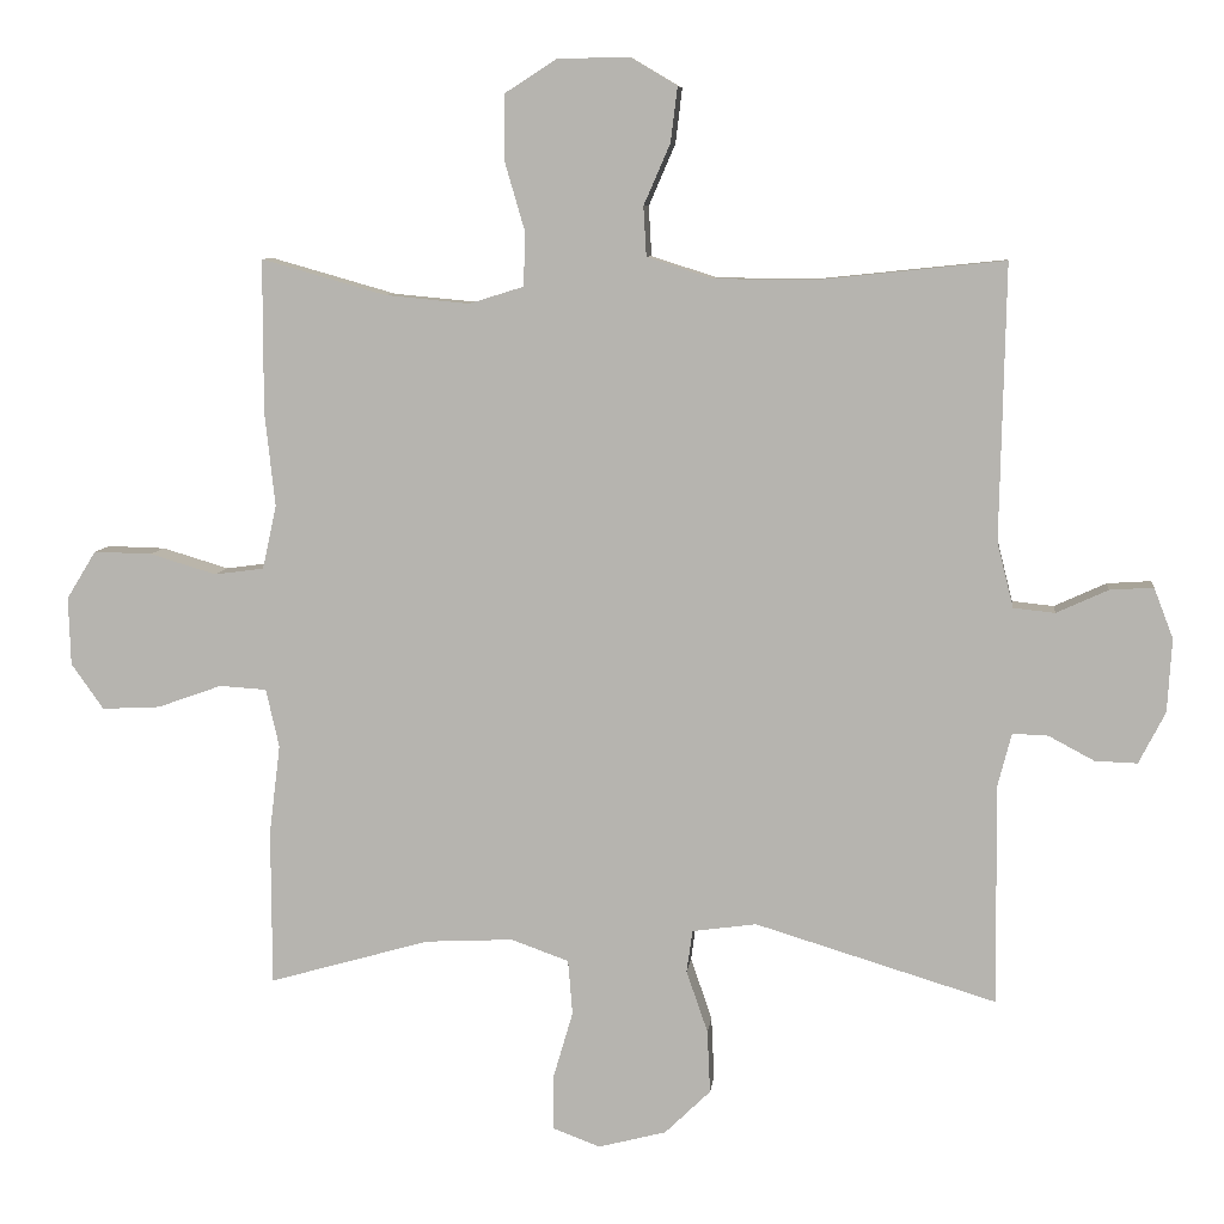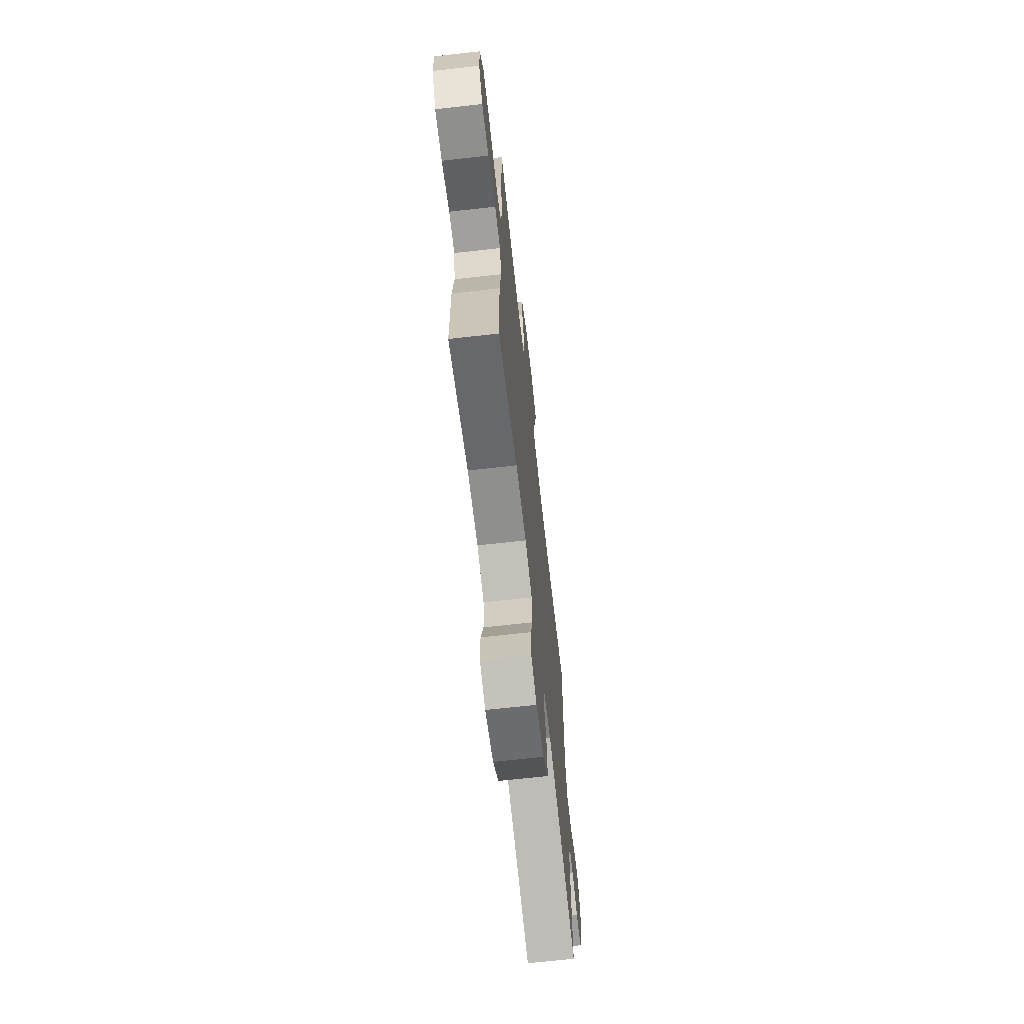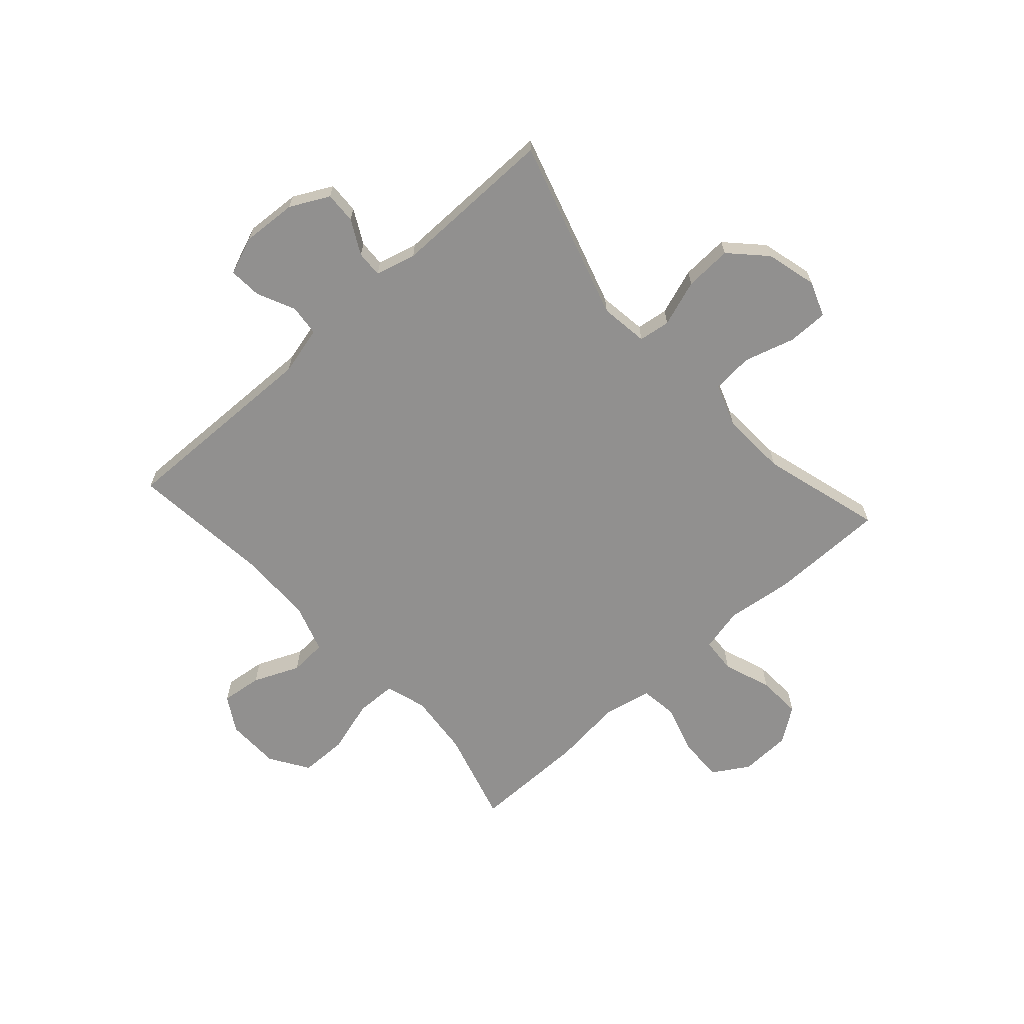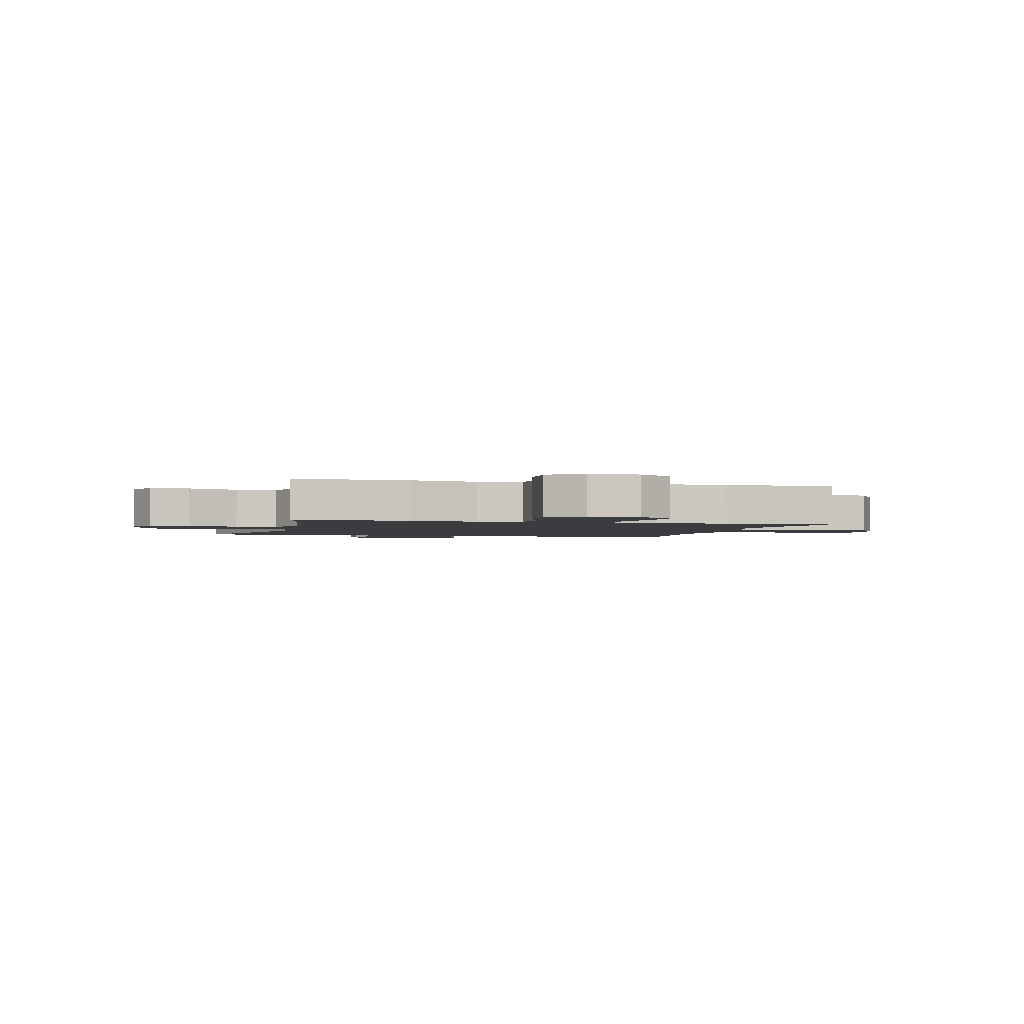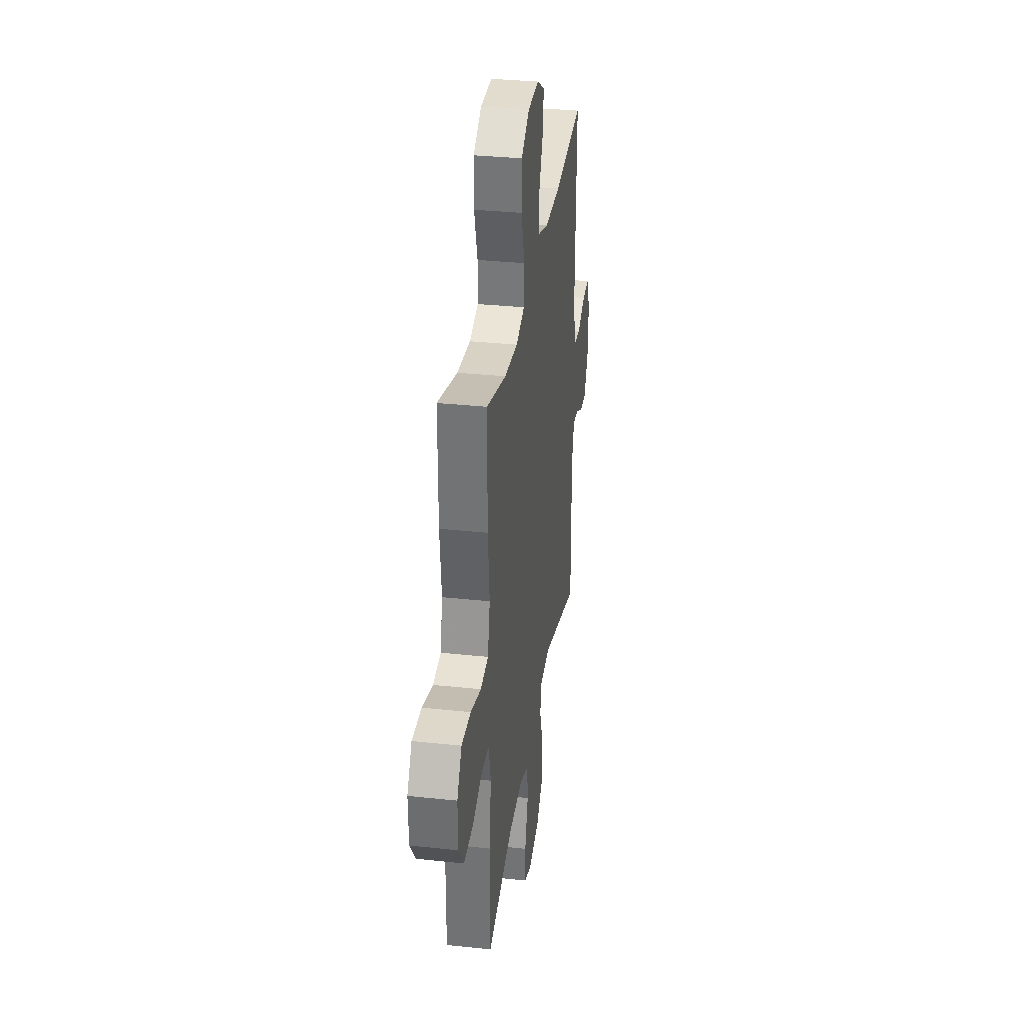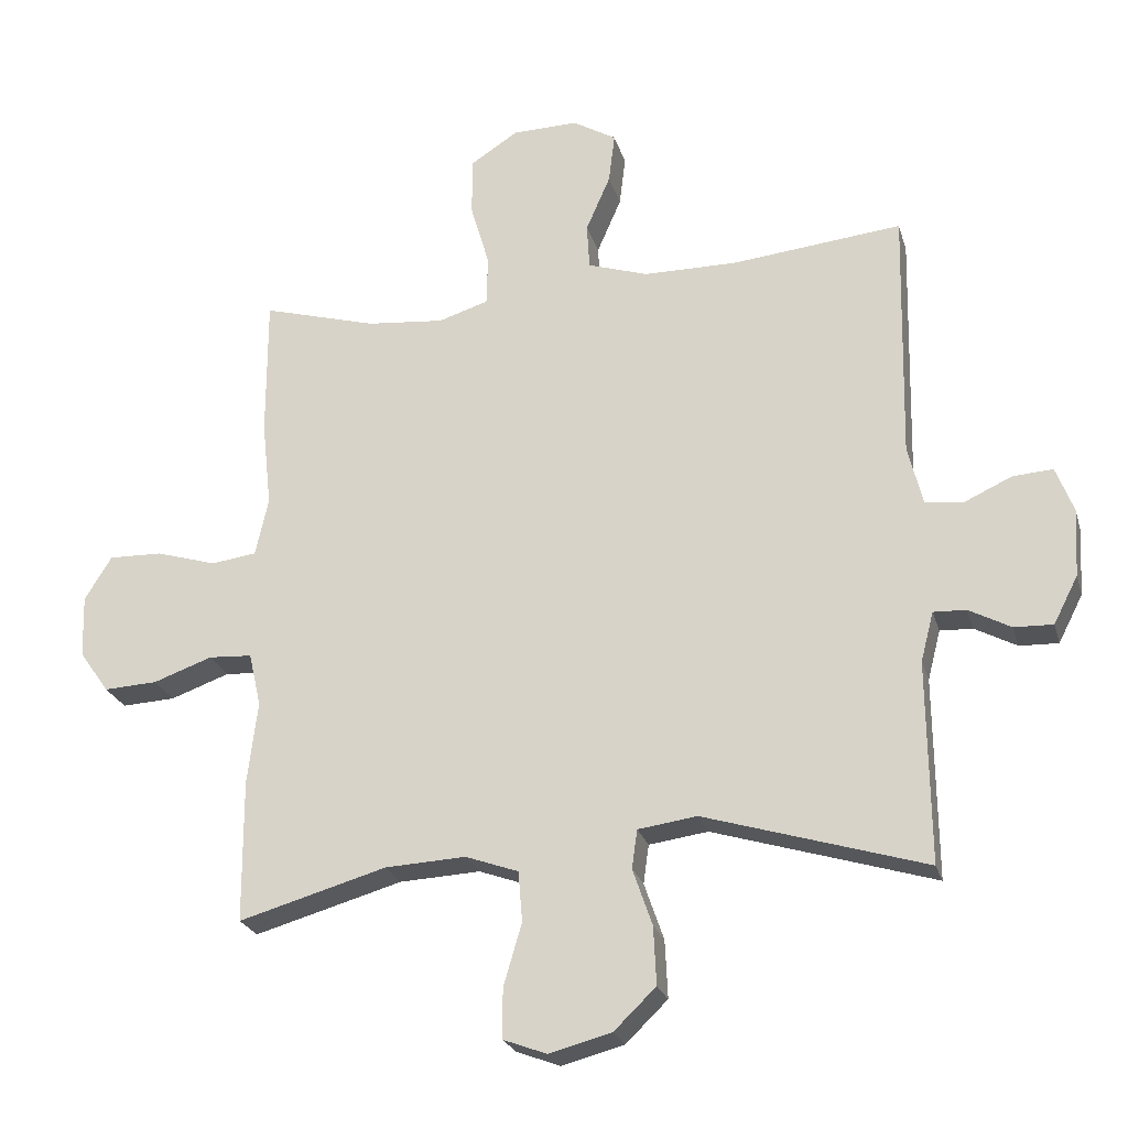
<metadata>
{"format":"obj","ext":"obj","renderer":"f3d","projection":"perspective","resolution":1024,"background":"white","views":[{"elev":7.7,"azim":6.5,"up":"+Z"},{"elev":-68.1,"azim":-83.6,"up":"+Z"},{"elev":-65.7,"azim":132.0,"up":"+Y"},{"elev":-2.1,"azim":-105.4,"up":"+Y"},{"elev":33.0,"azim":-81.6,"up":"+Z"},{"elev":-24.1,"azim":14.9,"up":"+Z"}]}
</metadata>
<code>
v -0.5 0.07 0.5
v -0.331 0.07 0.452
v -0.217 0.07 0.441
v -0.143 0.07 0.464
v -0.141 0.07 0.537
v -0.169 0.07 0.633
v -0.168 0.07 0.719
v -0.098 0.07 0.764
v -0.001 0.07 0.766
v 0.063 0.07 0.728
v 0.054 0.07 0.654
v 0.018 0.07 0.571
v 0.022 0.07 0.504
v 0.111 0.07 0.475
v 0.248 0.07 0.474
v 0.5 0.07 0.5
v 0.492 0.07 0.128
v 0.514 0.07 0.04
v 0.57 0.07 0.034
v 0.64 0.07 0.066
v 0.699 0.07 0.07
v 0.725 0.07 0.002
v 0.719 0.07 -0.097
v 0.683 0.07 -0.167
v 0.626 0.07 -0.165
v 0.564 0.07 -0.132
v 0.516 0.07 -0.13
v 0.497 0.07 -0.203
v 0.5 0.07 -0.5
v 0.174 0.07 -0.401
v 0.087 0.07 -0.413
v 0.079 0.07 -0.47
v 0.108 0.07 -0.554
v 0.112 0.07 -0.639
v 0.05 0.07 -0.699
v -0.042 0.07 -0.723
v -0.106 0.07 -0.699
v -0.106 0.07 -0.626
v -0.079 0.07 -0.534
v -0.085 0.07 -0.46
v -0.163 0.07 -0.432
v -0.282 0.07 -0.438
v -0.5 0.07 -0.5
v -0.501 0.07 -0.29
v -0.486 0.07 -0.168
v -0.504 0.07 -0.089
v -0.568 0.07 -0.085
v -0.655 0.07 -0.116
v -0.734 0.07 -0.12
v -0.778 0.07 -0.058
v -0.781 0.07 0.034
v -0.741 0.07 0.099
v -0.662 0.07 0.097
v -0.572 0.07 0.07
v -0.505 0.07 0.079
v -0.486 0.07 0.165
v -0.5 0.07 0.293
v -0.5 0 0.5
v -0.331 0 0.452
v -0.217 0 0.441
v -0.143 0 0.464
v -0.141 0 0.537
v -0.169 0 0.633
v -0.168 0 0.719
v -0.098 0 0.764
v -0.001 0 0.766
v 0.063 0 0.728
v 0.054 0 0.654
v 0.018 0 0.571
v 0.022 0 0.504
v 0.111 0 0.475
v 0.248 0 0.474
v 0.5 0 0.5
v 0.492 0 0.128
v 0.514 0 0.04
v 0.57 0 0.034
v 0.64 0 0.066
v 0.699 0 0.07
v 0.725 0 0.002
v 0.719 0 -0.097
v 0.683 0 -0.167
v 0.626 0 -0.165
v 0.564 0 -0.132
v 0.516 0 -0.13
v 0.497 0 -0.203
v 0.5 0 -0.5
v 0.174 0 -0.401
v 0.087 0 -0.413
v 0.079 0 -0.47
v 0.108 0 -0.554
v 0.112 0 -0.639
v 0.05 0 -0.699
v -0.042 0 -0.723
v -0.106 0 -0.699
v -0.106 0 -0.626
v -0.079 0 -0.534
v -0.085 0 -0.46
v -0.163 0 -0.432
v -0.282 0 -0.438
v -0.5 0 -0.5
v -0.501 0 -0.29
v -0.486 0 -0.168
v -0.504 0 -0.089
v -0.568 0 -0.085
v -0.655 0 -0.116
v -0.734 0 -0.12
v -0.778 0 -0.058
v -0.781 0 0.034
v -0.741 0 0.099
v -0.662 0 0.097
v -0.572 0 0.07
v -0.505 0 0.079
v -0.486 0 0.165
v -0.5 0 0.293
f 56 57 1 2
f 55 56 2 3
f 52 53 54
f 51 52 54
f 50 51 54
f 49 50 54
f 48 49 54
f 47 48 54
f 46 47 54 55
f 55 3 4
f 46 55 4
f 45 46 4
f 44 45 4
f 43 44 4
f 42 43 4
f 37 38 39
f 36 37 39
f 35 36 39
f 34 35 39
f 33 34 39
f 32 33 39
f 31 32 39 40
f 28 29 30
f 27 28 30 31
f 24 25 26
f 23 24 26
f 22 23 26
f 21 22 26
f 20 21 26
f 19 20 26
f 18 19 26 27
f 31 40 41
f 27 31 41
f 18 27 41
f 17 18 41
f 10 11 12
f 9 10 12
f 8 9 12
f 7 8 12
f 6 7 12
f 5 6 12
f 4 5 12 13
f 42 4 13 14
f 17 41 42
f 16 17 42
f 15 16 42
f 14 15 42
f 59 58 114 113
f 60 59 113 112
f 111 110 109
f 111 109 108
f 111 108 107
f 111 107 106
f 111 106 105
f 111 105 104
f 112 111 104 103
f 61 60 112
f 61 112 103
f 61 103 102
f 61 102 101
f 61 101 100
f 61 100 99
f 96 95 94
f 96 94 93
f 96 93 92
f 96 92 91
f 96 91 90
f 96 90 89
f 97 96 89 88
f 87 86 85
f 88 87 85 84
f 83 82 81
f 83 81 80
f 83 80 79
f 83 79 78
f 83 78 77
f 83 77 76
f 84 83 76 75
f 98 97 88
f 98 88 84
f 98 84 75
f 98 75 74
f 69 68 67
f 69 67 66
f 69 66 65
f 69 65 64
f 69 64 63
f 69 63 62
f 70 69 62 61
f 71 70 61 99
f 99 98 74
f 99 74 73
f 99 73 72
f 99 72 71
f 1 58 59 2
f 2 59 60 3
f 3 60 61 4
f 4 61 62 5
f 5 62 63 6
f 6 63 64 7
f 7 64 65 8
f 8 65 66 9
f 9 66 67 10
f 10 67 68 11
f 11 68 69 12
f 12 69 70 13
f 13 70 71 14
f 14 71 72 15
f 15 72 73 16
f 16 73 74 17
f 17 74 75 18
f 18 75 76 19
f 19 76 77 20
f 20 77 78 21
f 21 78 79 22
f 22 79 80 23
f 23 80 81 24
f 24 81 82 25
f 25 82 83 26
f 26 83 84 27
f 27 84 85 28
f 28 85 86 29
f 29 86 87 30
f 30 87 88 31
f 31 88 89 32
f 32 89 90 33
f 33 90 91 34
f 34 91 92 35
f 35 92 93 36
f 36 93 94 37
f 37 94 95 38
f 38 95 96 39
f 39 96 97 40
f 40 97 98 41
f 41 98 99 42
f 42 99 100 43
f 43 100 101 44
f 44 101 102 45
f 45 102 103 46
f 46 103 104 47
f 47 104 105 48
f 48 105 106 49
f 49 106 107 50
f 50 107 108 51
f 51 108 109 52
f 52 109 110 53
f 53 110 111 54
f 54 111 112 55
f 55 112 113 56
f 56 113 114 57
f 57 114 58 1

</code>
